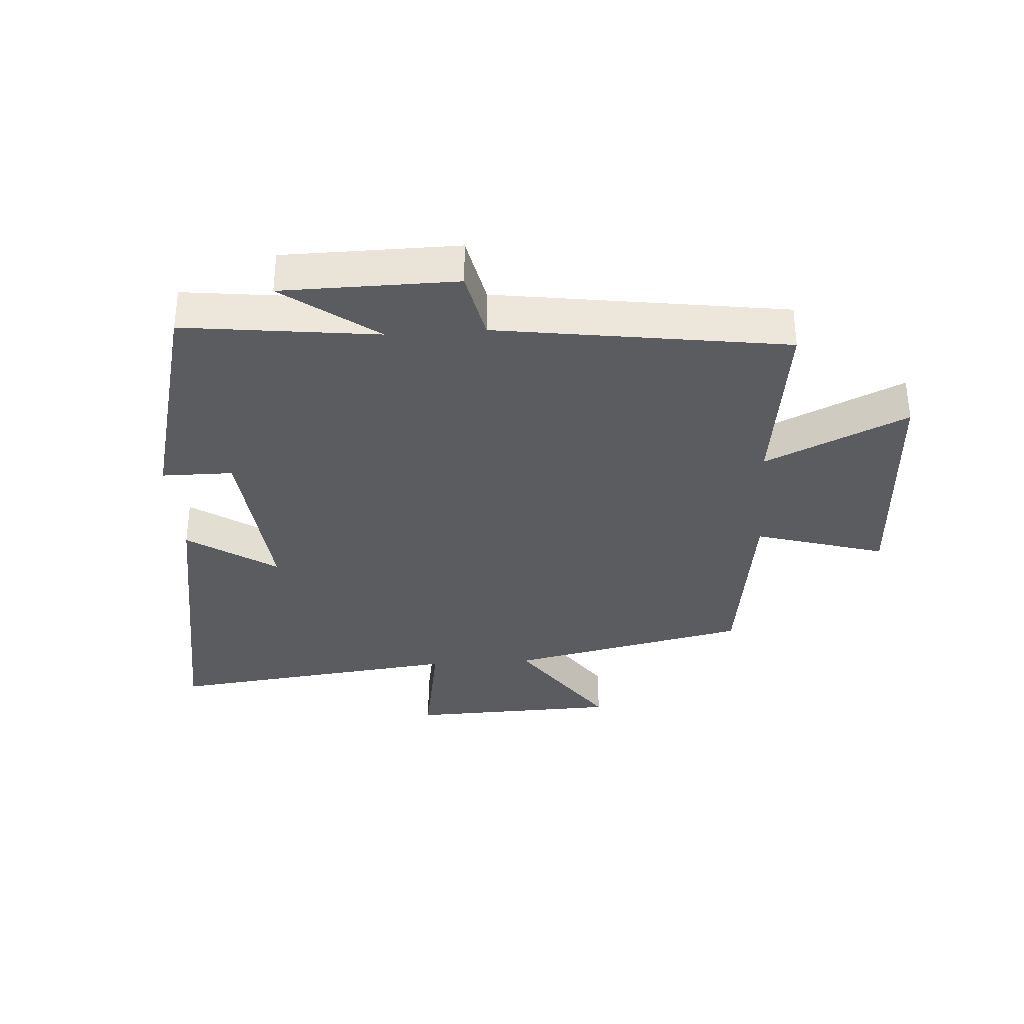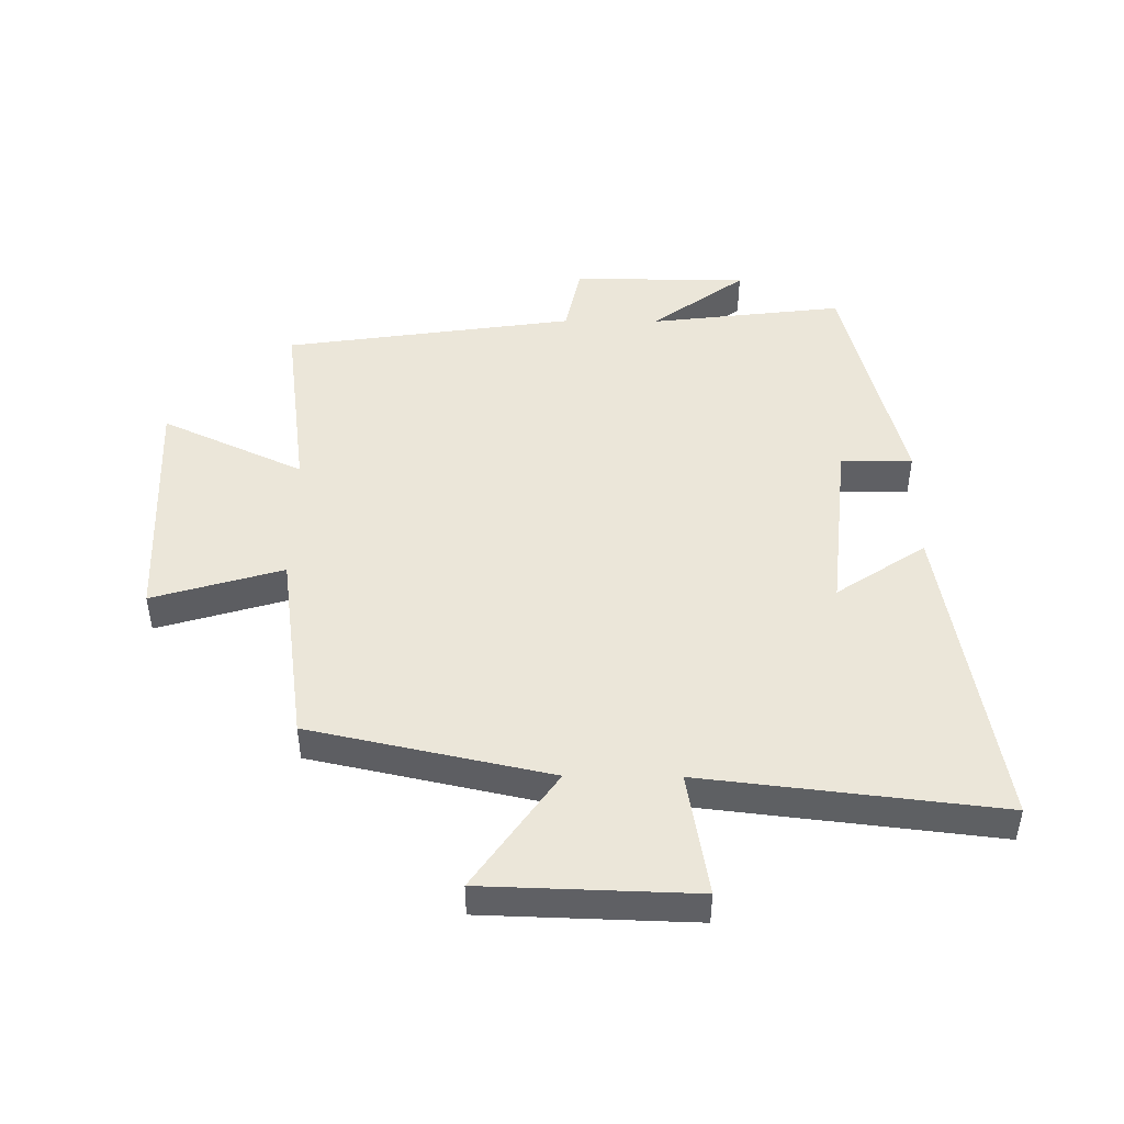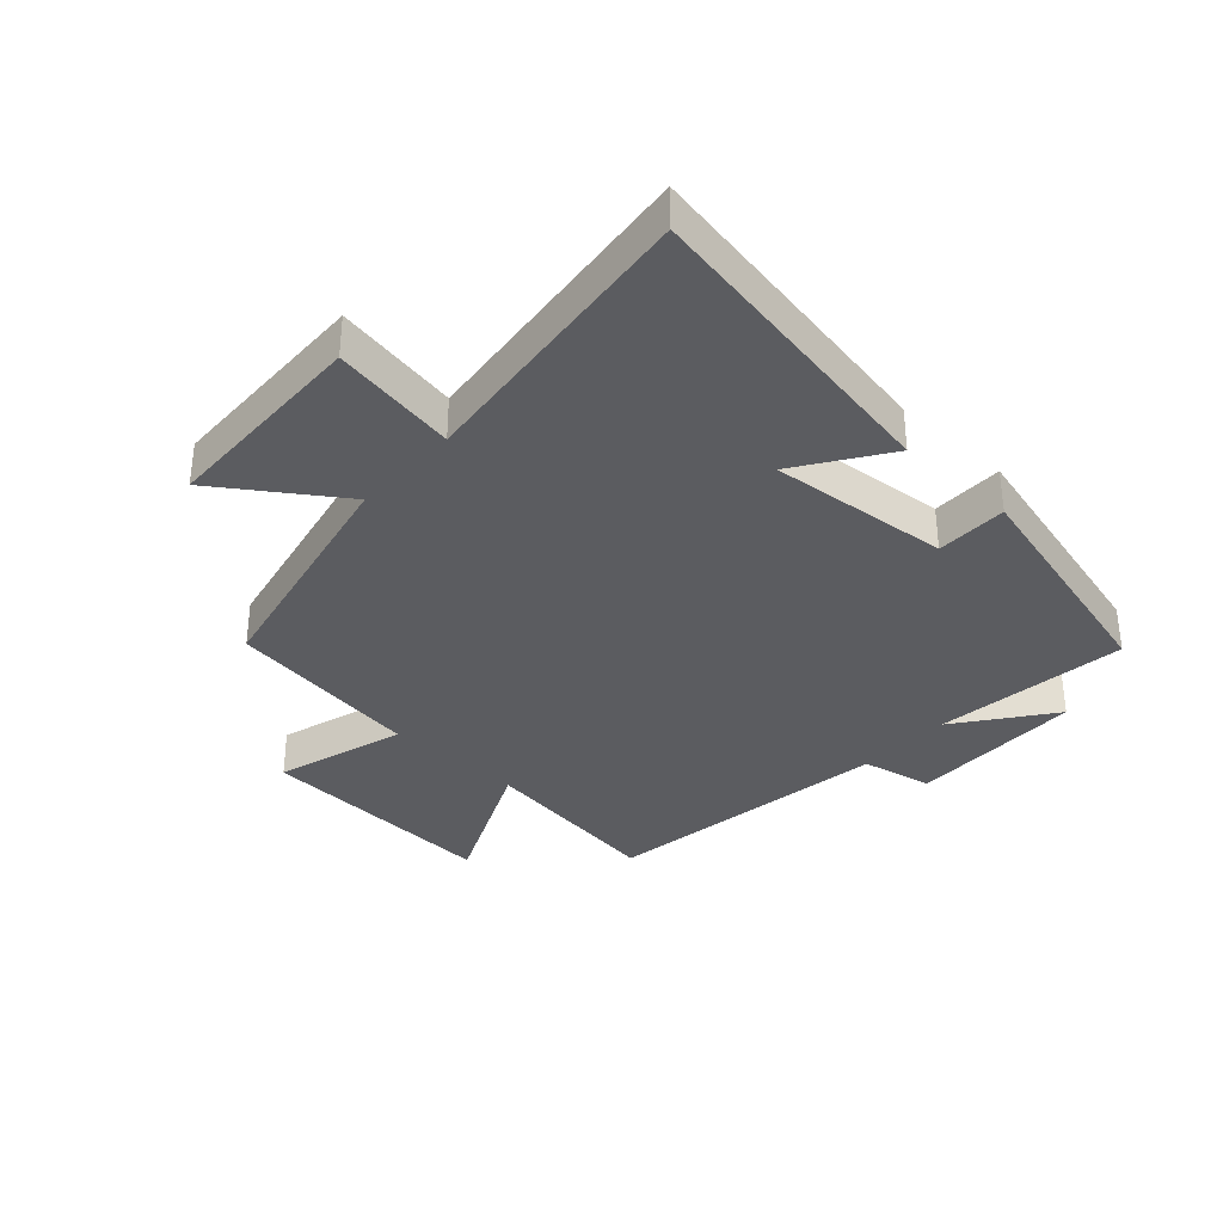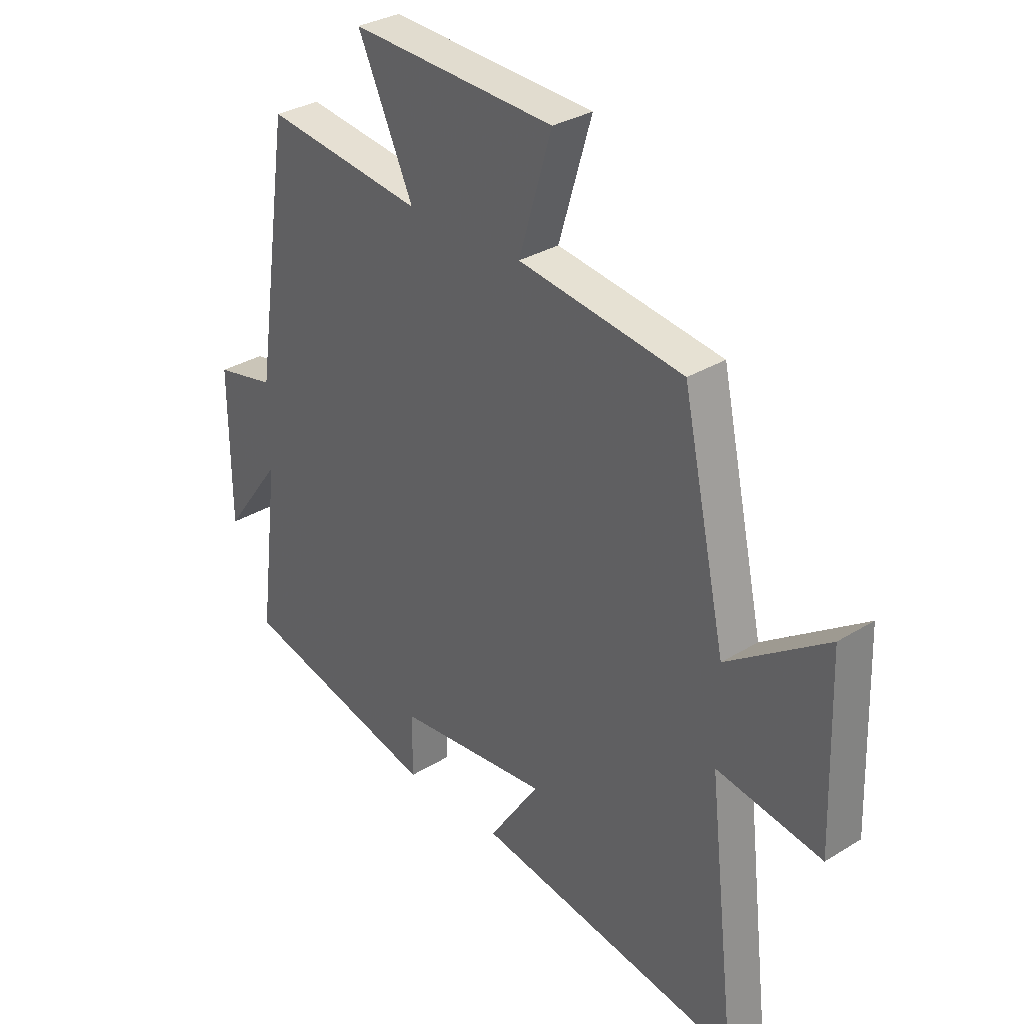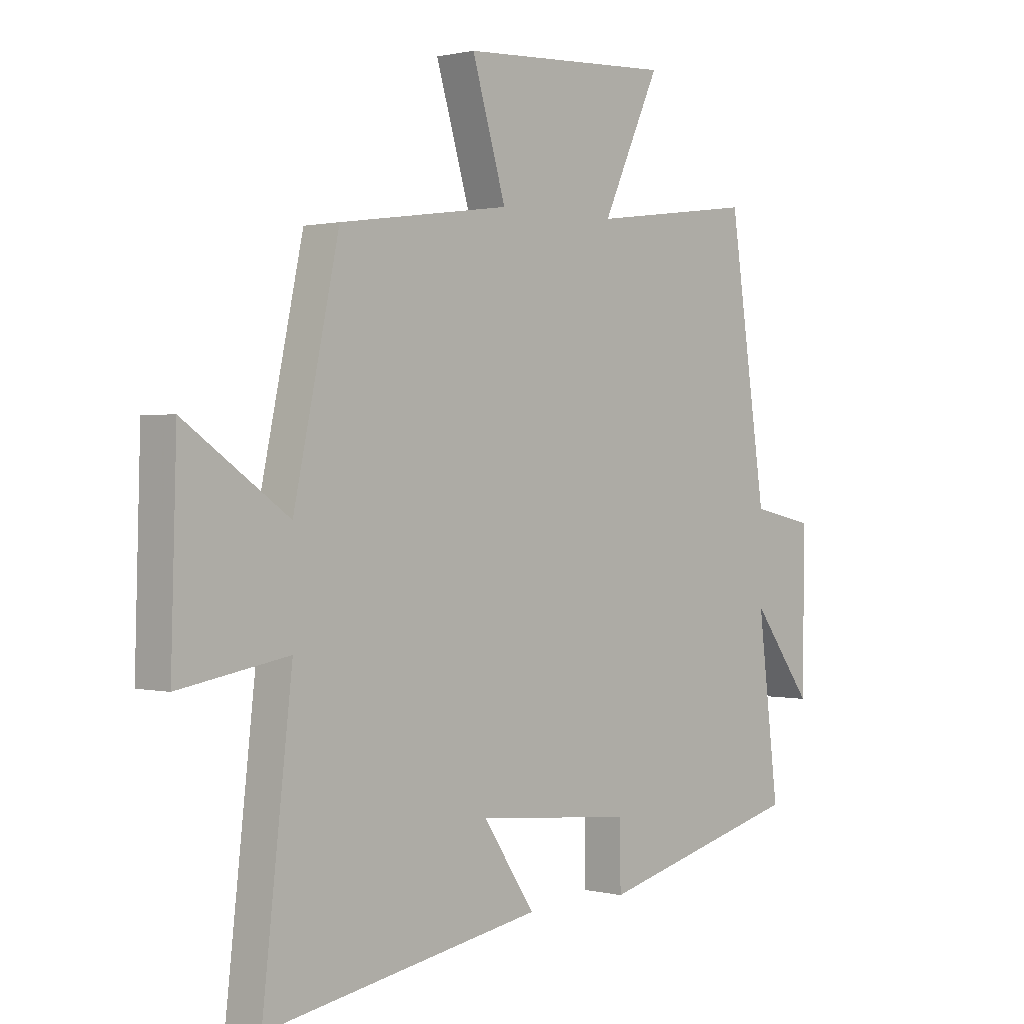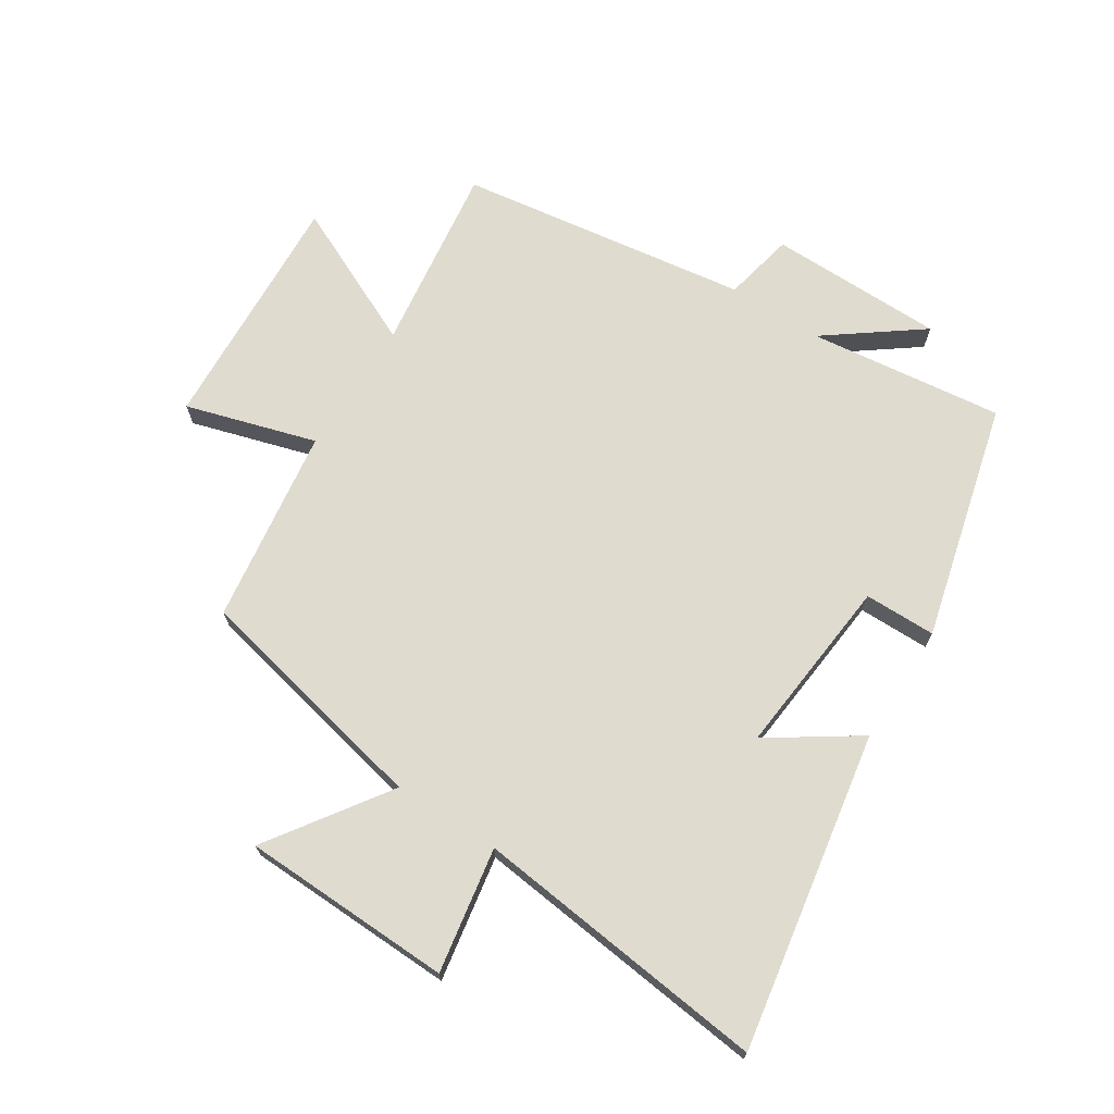
<metadata>
{"format":"obj","ext":"obj","renderer":"f3d","projection":"perspective","resolution":1024,"background":"white","views":[{"elev":-34.2,"azim":-86.0,"up":"+Y"},{"elev":46.7,"azim":90.6,"up":"+Y"},{"elev":-35.1,"azim":137.5,"up":"+Y"},{"elev":31.6,"azim":48.9,"up":"+Z"},{"elev":0.8,"azim":132.6,"up":"+Z"},{"elev":70.4,"azim":122.7,"up":"+Y"}]}
</metadata>
<code>
v -0.431 0.07 0.541
v -0.126 0.07 0.5
v -0.233 0.07 0.731
v 0.161 0.07 0.711
v 0.098 0.07 0.5
v 0.416 0.07 0.455
v 0.5 0.07 0.065
v 0.693 0.07 0.198
v 0.703 0.07 -0.144
v 0.5 0.07 -0.109
v 0.555 0.07 -0.59
v 0.04 0.07 -0.5
v 0.137 0.07 -0.356
v -0.155 0.07 -0.384
v -0.156 0.07 -0.5
v -0.539 0.07 -0.402
v -0.5 0.07 -0.086
v -0.613 0.07 -0.238
v -0.615 0.07 0.046
v -0.5 0.07 0.07
v -0.431 0 0.541
v -0.126 0 0.5
v -0.233 0 0.731
v 0.161 0 0.711
v 0.098 0 0.5
v 0.416 0 0.455
v 0.5 0 0.065
v 0.693 0 0.198
v 0.703 0 -0.144
v 0.5 0 -0.109
v 0.555 0 -0.59
v 0.04 0 -0.5
v 0.137 0 -0.356
v -0.155 0 -0.384
v -0.156 0 -0.5
v -0.539 0 -0.402
v -0.5 0 -0.086
v -0.613 0 -0.238
v -0.615 0 0.046
v -0.5 0 0.07
f 17 18 19 20
f 17 20 1 2
f 14 15 16 17
f 13 14 17 2
f 10 11 12 13
f 10 13 2
f 7 8 9 10
f 7 10 2
f 6 7 2
f 5 6 2
f 2 3 4 5
f 40 39 38 37
f 22 21 40 37
f 37 36 35 34
f 22 37 34 33
f 33 32 31 30
f 22 33 30
f 30 29 28 27
f 22 30 27
f 22 27 26
f 22 26 25
f 25 24 23 22
f 1 21 22 2
f 2 22 23 3
f 3 23 24 4
f 4 24 25 5
f 5 25 26 6
f 6 26 27 7
f 7 27 28 8
f 8 28 29 9
f 9 29 30 10
f 10 30 31 11
f 11 31 32 12
f 12 32 33 13
f 13 33 34 14
f 14 34 35 15
f 15 35 36 16
f 16 36 37 17
f 17 37 38 18
f 18 38 39 19
f 19 39 40 20
f 20 40 21 1

</code>
